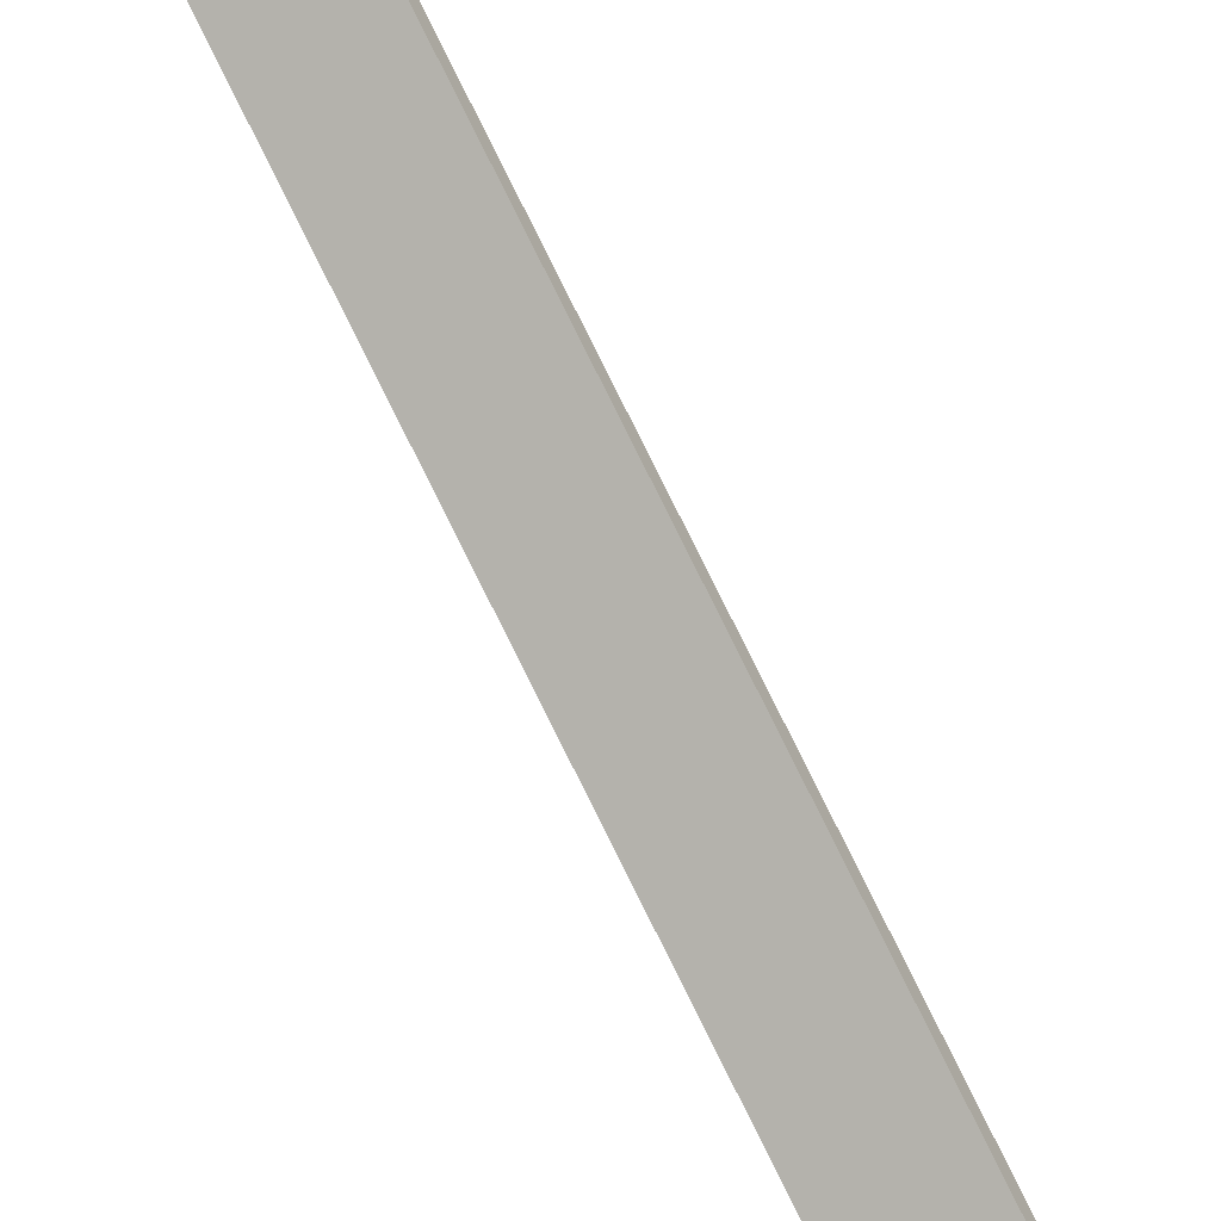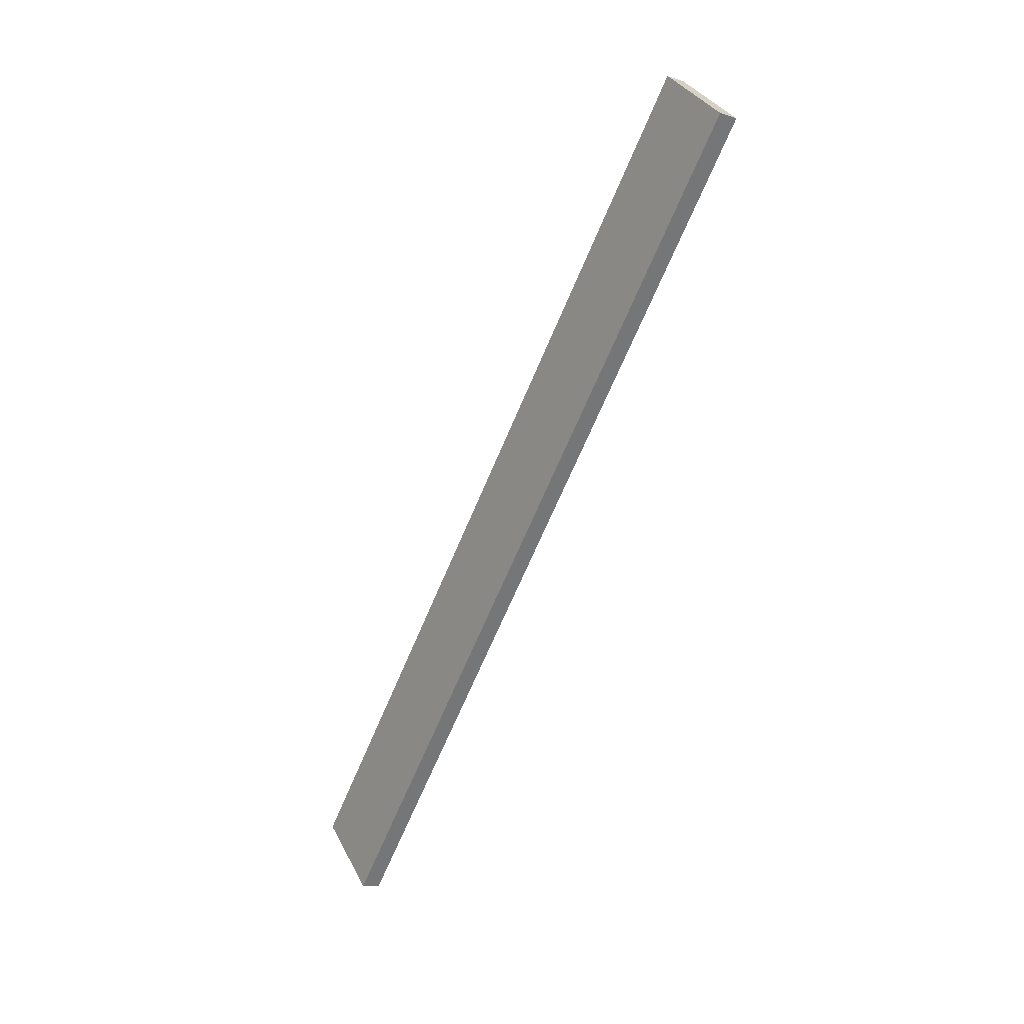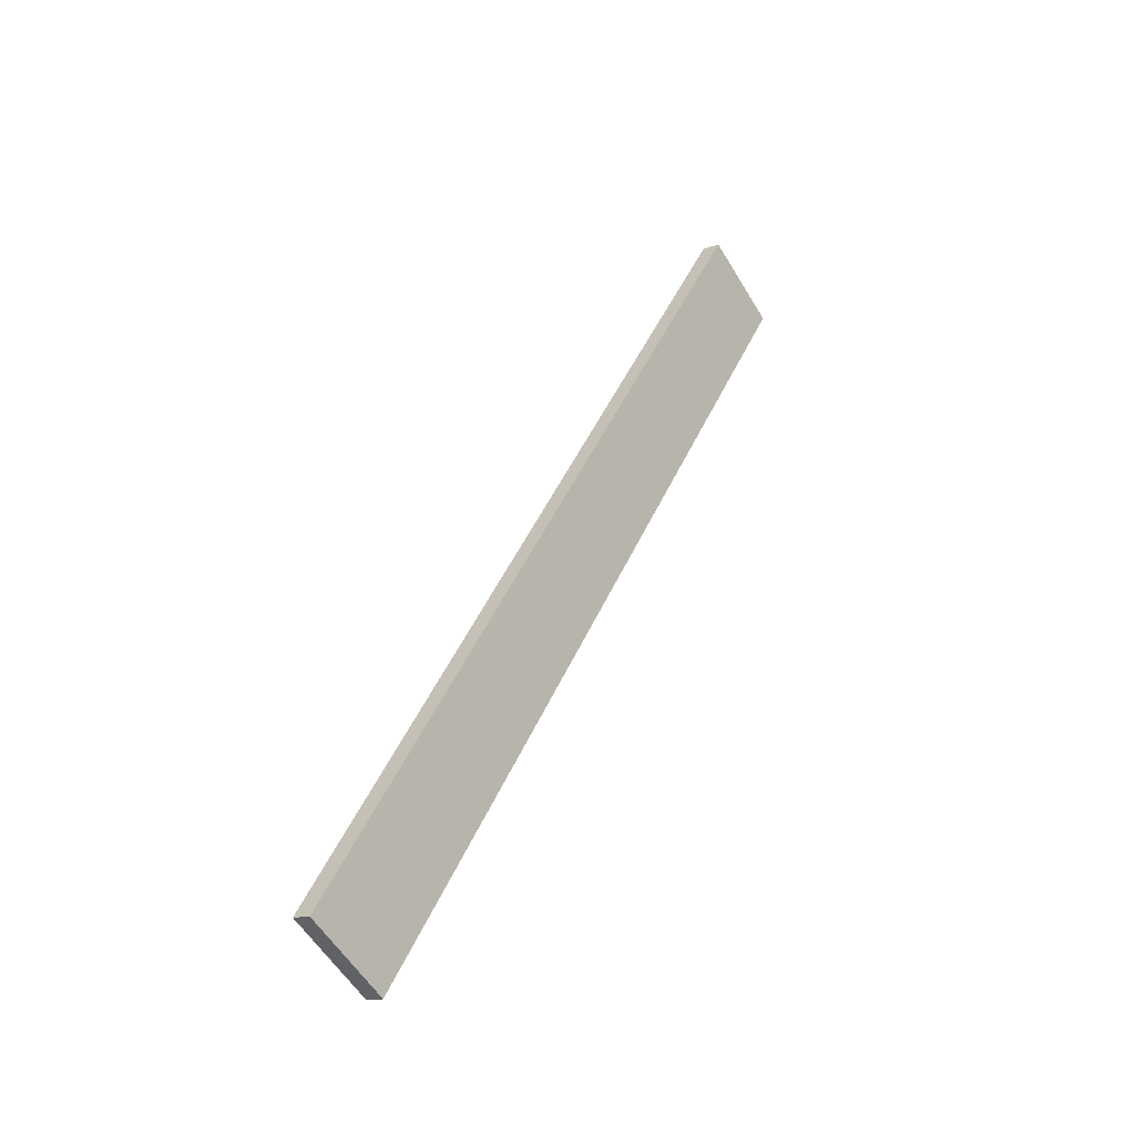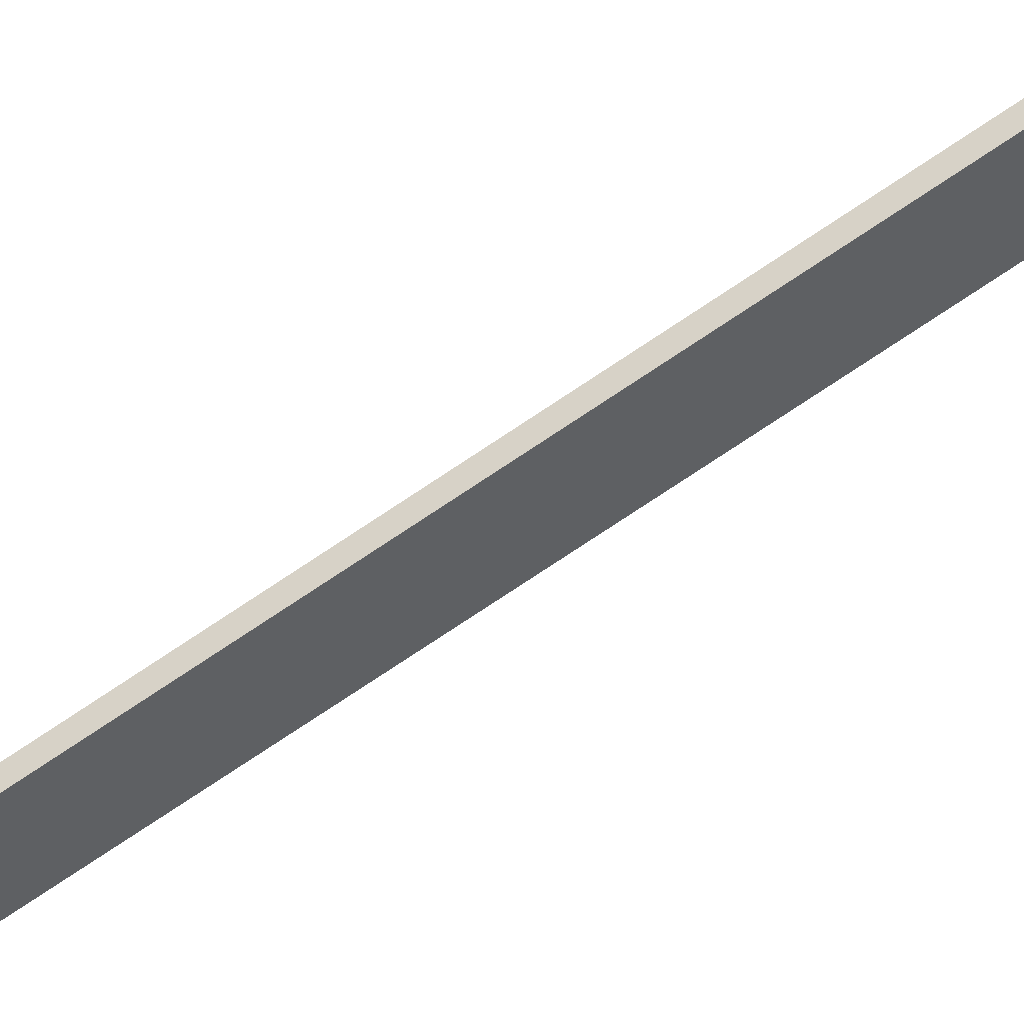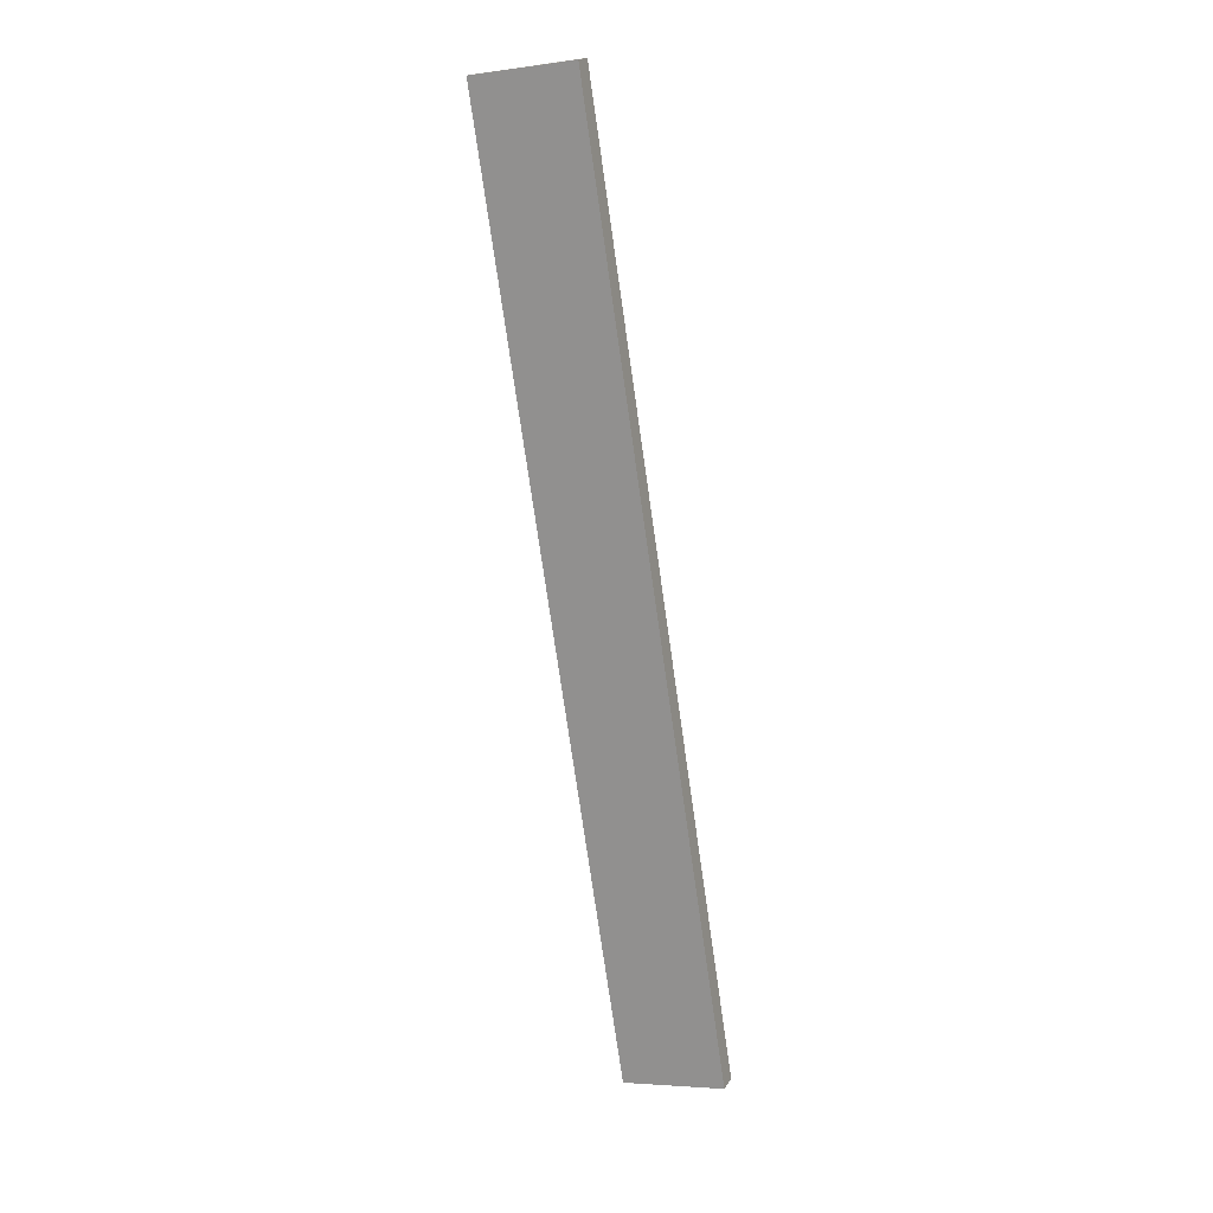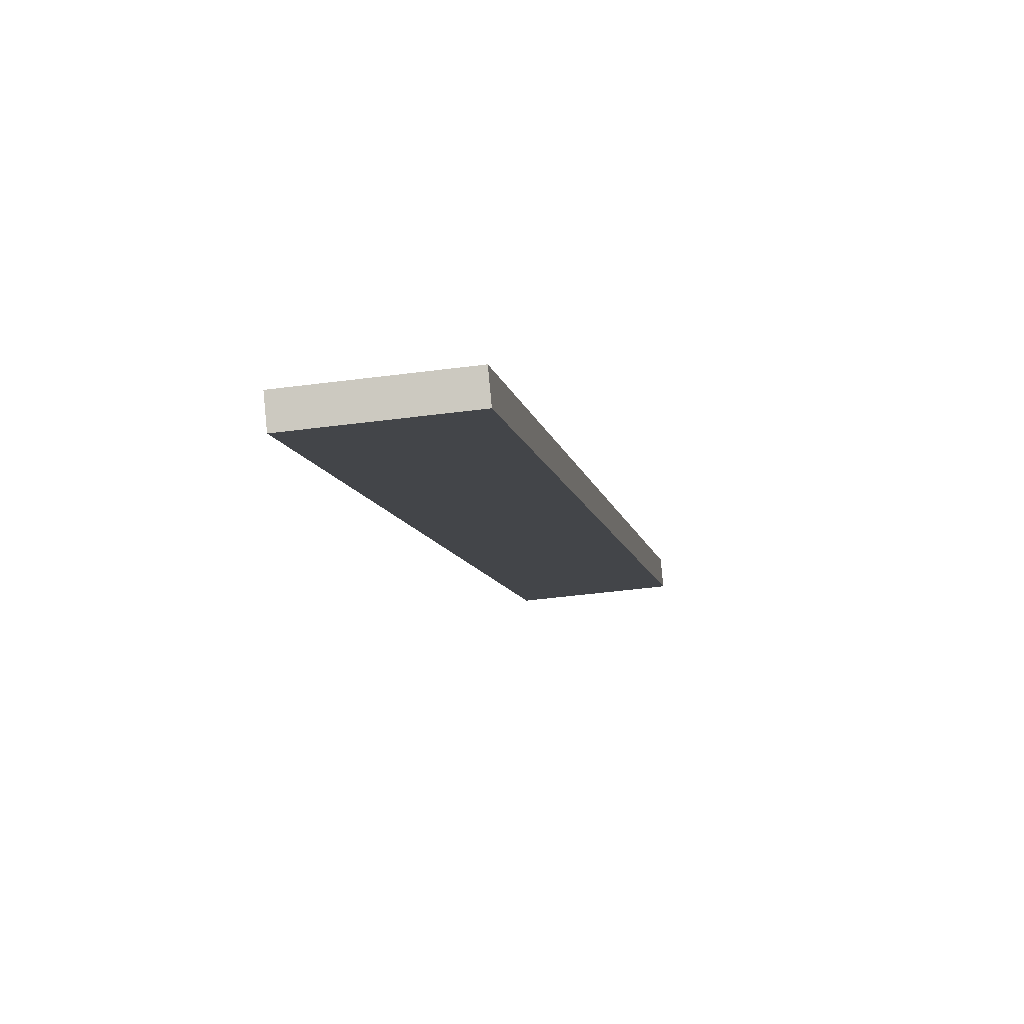
<metadata>
{"format":"obj","ext":"obj","renderer":"f3d","projection":"perspective","resolution":1024,"background":"white","views":[{"elev":-62.7,"azim":-147.2,"up":"+Y"},{"elev":37.0,"azim":-112.8,"up":"+Z"},{"elev":-56.3,"azim":-57.1,"up":"+Z"},{"elev":-31.7,"azim":114.1,"up":"+Y"},{"elev":-9.6,"azim":24.6,"up":"+Z"},{"elev":-32.3,"azim":11.0,"up":"+Y"}]}
</metadata>
<code>
o WoodenBrokenPlanks_247
v 26.47 -13.29 176.2
v 19.27 58.59 27.86
v 37.26 59.09 27.23
v 44.45 -12.79 175.6
v 26.43 -10.14 177.7
v 44.41 -9.645 177.1
v 37.22 62.24 28.75
v 19.24 61.74 29.38
f 1 2 3 4
f 5 6 7 8
f 1 4 6 5
f 4 3 7 6
f 3 2 8 7
f 2 1 5 8

</code>
